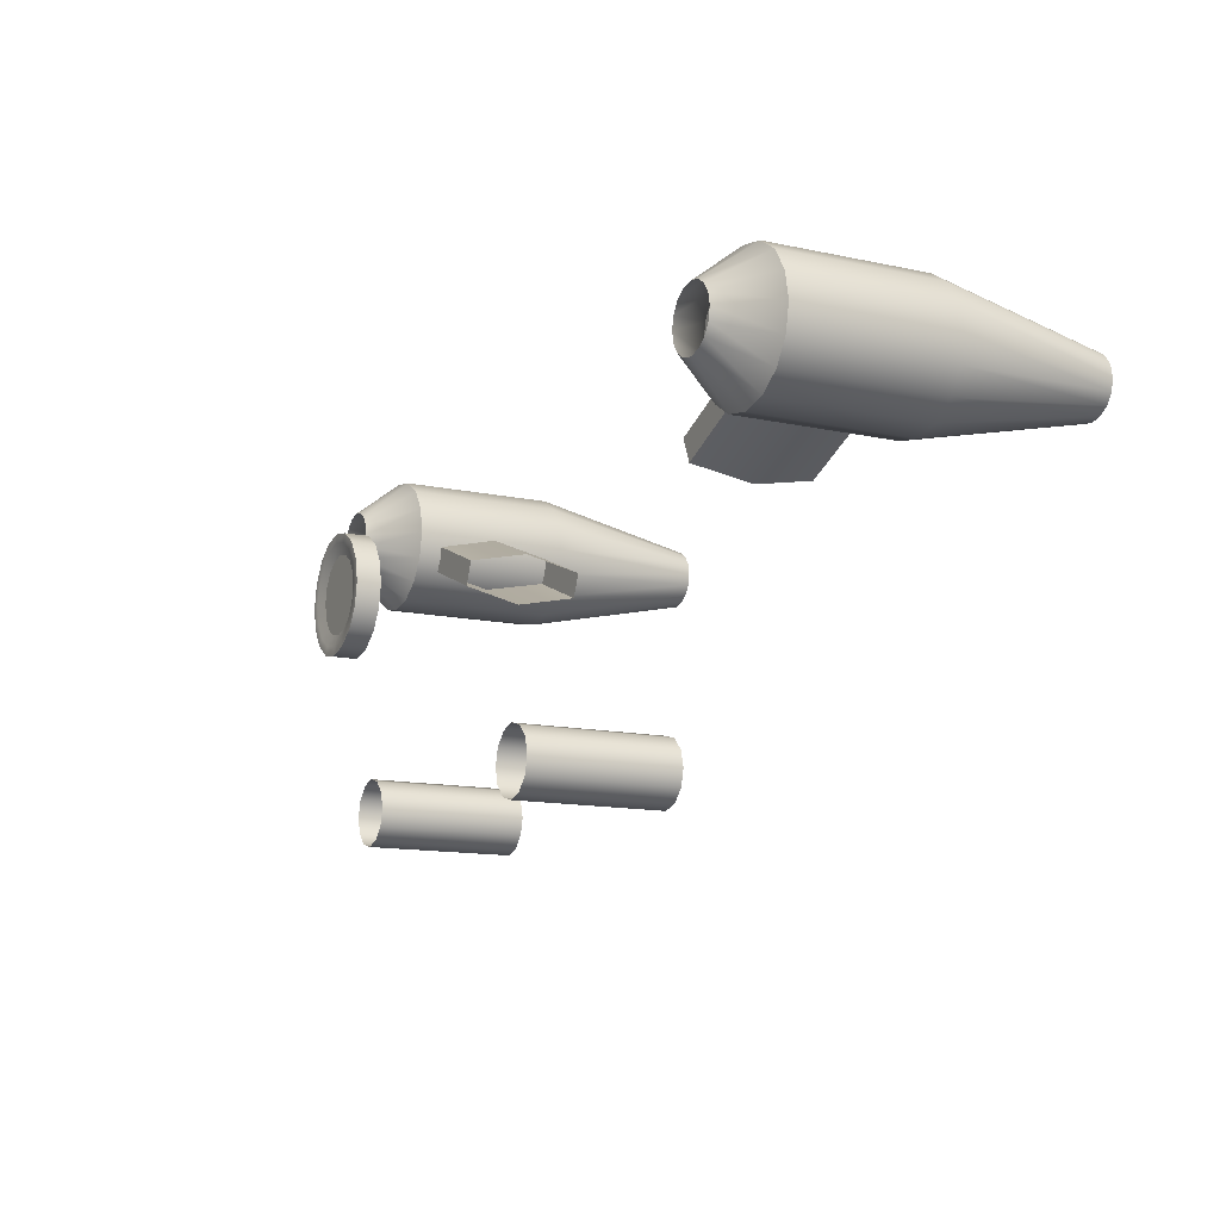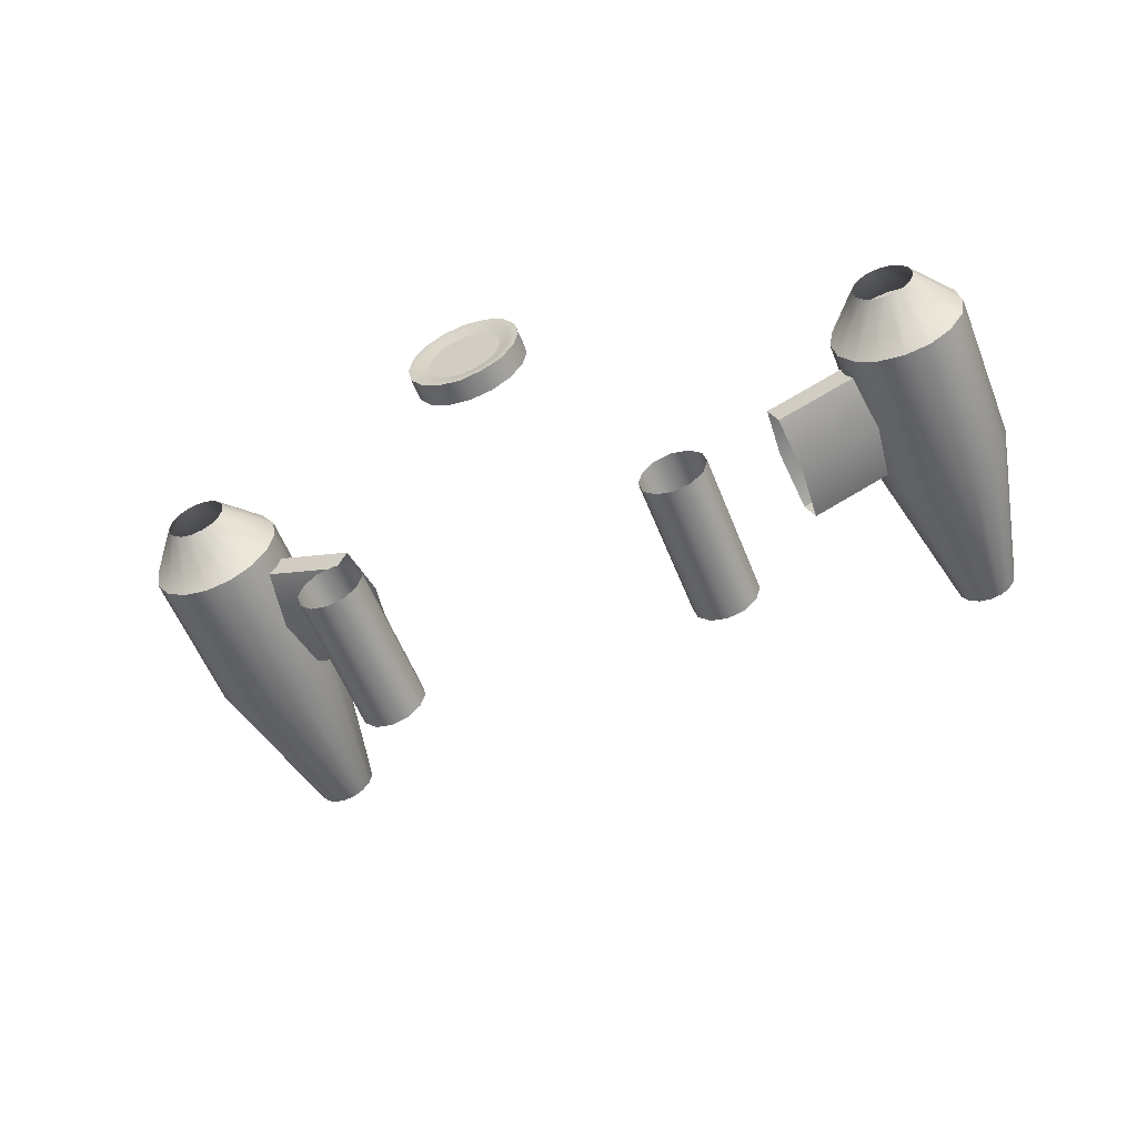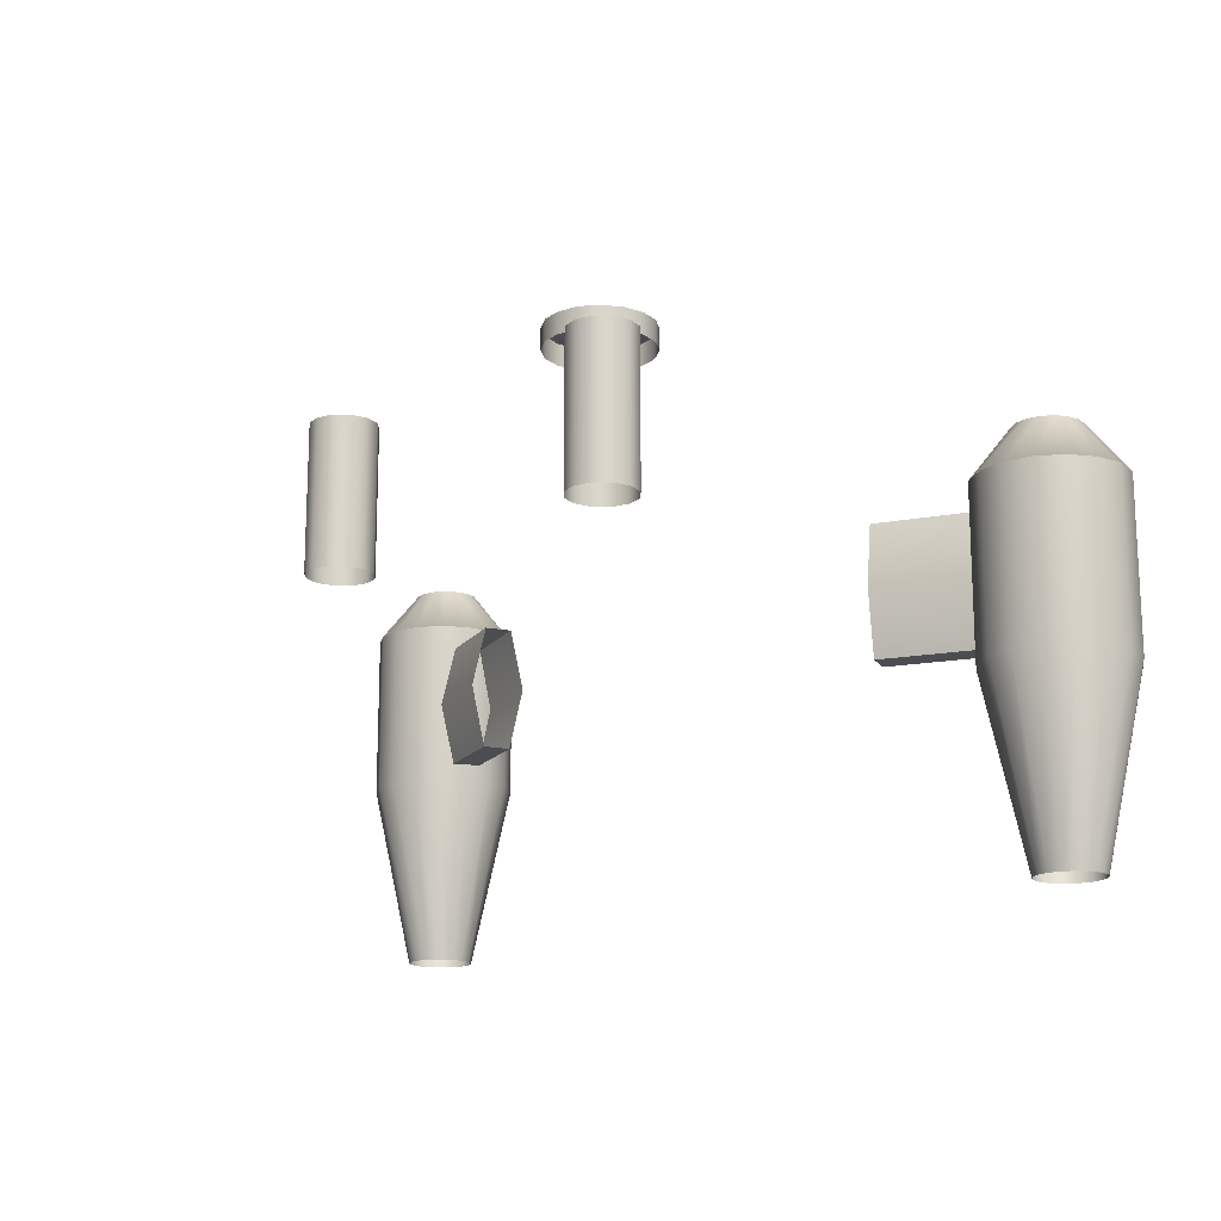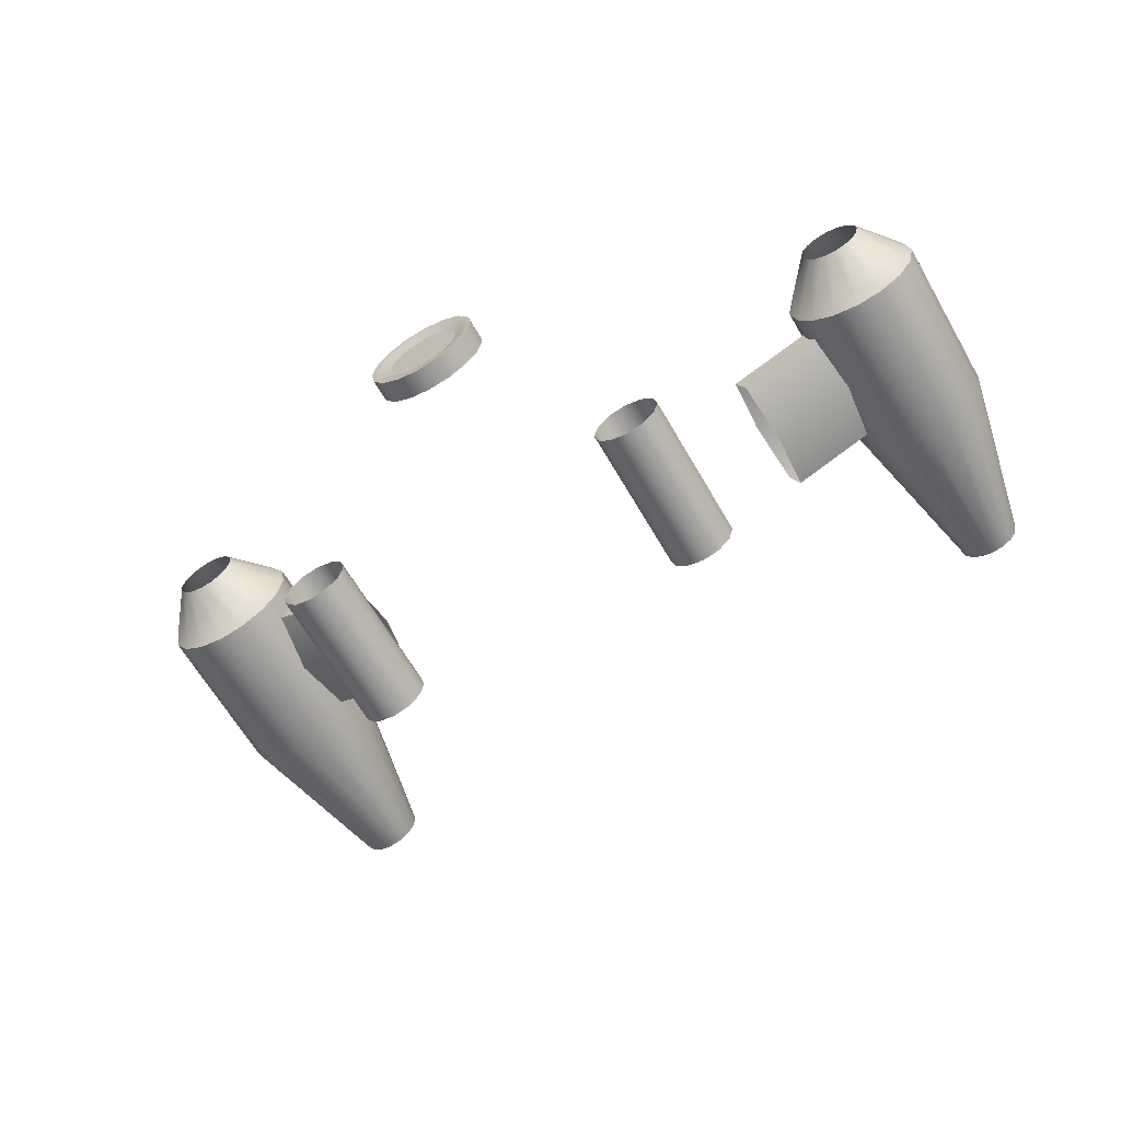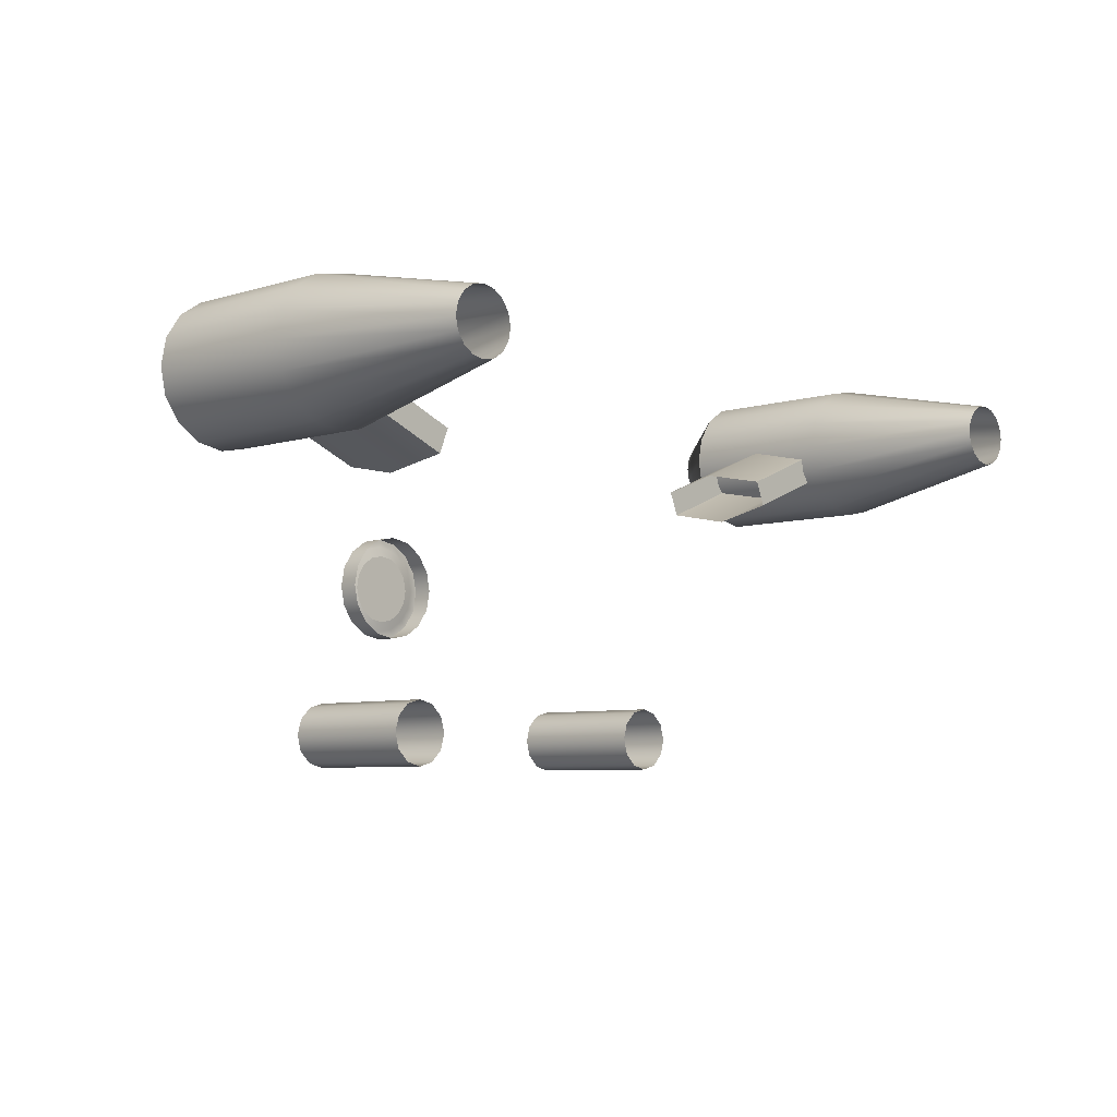
<metadata>
{"format":"obj","ext":"obj","renderer":"f3d","projection":"perspective","resolution":1024,"background":"white","views":[{"elev":-13.2,"azim":63.9,"up":"+Y"},{"elev":-56.6,"azim":21.4,"up":"+Y"},{"elev":-15.8,"azim":44.1,"up":"+Z"},{"elev":-63.4,"azim":29.8,"up":"+Y"},{"elev":-6.3,"azim":132.9,"up":"+Y"}]}
</metadata>
<code>
o 002
v 14.68 5.706 -9.292
v 14.59 6.134 -9.292
v 16.04 5.706 -2.97
v 15.85 6.656 -2.97
v 14.35 6.497 -9.292
v 15.31 7.462 -2.97
v 13.99 6.74 -9.292
v 14.51 8 -2.97
v 13.56 6.825 -9.292
v 13.56 8.189 -2.97
v 13.13 6.74 -9.292
v 12.61 8 -2.97
v 12.77 6.497 -9.292
v 11.8 7.462 -2.97
v 12.52 6.134 -9.292
v 11.26 6.656 -2.97
v 12.44 5.706 -9.292
v 11.07 5.706 -2.97
v 12.52 5.277 -9.292
v 11.26 4.755 -2.97
v 12.77 4.914 -9.292
v 11.8 3.949 -2.97
v 13.13 4.671 -9.292
v 12.61 3.411 -2.97
v 13.56 4.586 -9.292
v 13.56 3.222 -2.97
v 13.99 4.671 -9.292
v 14.51 3.411 -2.97
v 14.35 4.914 -9.292
v 15.31 3.949 -2.97
v 14.59 5.277 -9.292
v 15.85 4.755 -2.97
v 16.04 5.706 2.759
v 15.85 6.656 2.759
v 15.31 7.462 2.759
v 14.51 8 2.759
v 13.56 8.189 2.759
v 12.61 8 2.759
v 11.8 7.462 2.759
v 11.26 6.656 2.759
v 11.07 5.706 2.759
v 11.26 4.755 2.759
v 11.8 3.949 2.759
v 12.61 3.411 2.759
v 13.56 3.222 2.759
v 14.51 3.411 2.759
v 15.31 3.949 2.759
v 15.85 4.755 2.759
v 16.04 5.706 2.759
v 15.85 6.656 2.759
v 14.68 5.706 4.476
v 14.59 6.134 4.476
v 15.31 7.462 2.759
v 14.35 6.497 4.476
v 14.51 8 2.759
v 13.99 6.74 4.476
v 13.56 8.189 2.759
v 13.56 6.825 4.476
v 12.61 8 2.759
v 13.13 6.74 4.476
v 11.8 7.462 2.759
v 12.77 6.497 4.476
v 11.26 6.656 2.759
v 12.52 6.134 4.476
v 11.07 5.706 2.759
v 12.44 5.706 4.476
v 11.26 4.755 2.759
v 12.52 5.277 4.476
v 11.8 3.949 2.759
v 12.77 4.914 4.476
v 12.61 3.411 2.759
v 13.13 4.671 4.476
v 13.56 3.222 2.759
v 13.56 4.586 4.476
v 14.51 3.411 2.759
v 13.99 4.671 4.476
v 15.31 3.949 2.759
v 14.35 4.914 4.476
v 15.85 4.755 2.759
v 14.59 5.277 4.476
v 8.818 2.725 -0.2091
v 8.637 3.166 -2.39
v 11.95 4.013 -0.2091
v 11.77 4.454 -2.39
v 8.275 4.047 -2.39
v 11.77 4.454 -2.39
v 8.637 3.166 -2.39
v 11.41 5.334 -2.39
v 8.275 4.047 -2.39
v 8.094 4.487 -0.2091
v 11.41 5.334 -2.39
v 11.23 5.775 -0.2091
v 8.275 4.047 1.93
v 11.41 5.334 1.93
v 8.275 4.047 1.93
v 8.637 3.166 1.93
v 11.41 5.334 1.93
v 11.77 4.454 1.93
v 8.637 3.166 1.93
v 11.77 4.454 1.93
v -16.04 5.706 -2.97
v -14.59 6.134 -9.292
v -14.68 5.706 -9.292
v -15.85 6.656 -2.97
v -14.35 6.497 -9.292
v -15.31 7.462 -2.97
v -13.99 6.74 -9.292
v -14.51 8 -2.97
v -13.56 6.825 -9.292
v -13.56 8.189 -2.97
v -13.13 6.74 -9.292
v -12.61 8 -2.97
v -12.77 6.497 -9.292
v -11.8 7.462 -2.97
v -12.52 6.134 -9.292
v -11.26 6.656 -2.97
v -12.44 5.706 -9.292
v -11.07 5.706 -2.97
v -12.52 5.277 -9.292
v -11.26 4.755 -2.97
v -12.77 4.914 -9.292
v -11.8 3.949 -2.97
v -13.13 4.671 -9.292
v -12.61 3.411 -2.97
v -13.56 4.586 -9.292
v -13.56 3.222 -2.97
v -13.99 4.671 -9.292
v -14.51 3.411 -2.97
v -14.35 4.914 -9.292
v -15.31 3.949 -2.97
v -14.59 5.277 -9.292
v -15.85 4.755 -2.97
v -16.04 5.706 2.759
v -15.85 6.656 2.759
v -15.31 7.462 2.759
v -14.51 8 2.759
v -13.56 8.189 2.759
v -12.61 8 2.759
v -11.8 7.462 2.759
v -11.26 6.656 2.759
v -11.07 5.706 2.759
v -11.26 4.755 2.759
v -11.8 3.949 2.759
v -12.61 3.411 2.759
v -13.56 3.222 2.759
v -14.51 3.411 2.759
v -15.31 3.949 2.759
v -15.85 4.755 2.759
v -16.04 5.706 2.759
v -14.68 5.706 4.476
v -15.85 6.656 2.759
v -14.59 6.134 4.476
v -15.31 7.462 2.759
v -14.35 6.497 4.476
v -14.51 8 2.759
v -13.99 6.74 4.476
v -13.56 8.189 2.759
v -13.56 6.825 4.476
v -12.61 8 2.759
v -13.13 6.74 4.476
v -11.8 7.462 2.759
v -12.77 6.497 4.476
v -11.26 6.656 2.759
v -12.52 6.134 4.476
v -11.07 5.706 2.759
v -12.44 5.706 4.476
v -11.26 4.755 2.759
v -12.52 5.277 4.476
v -11.8 3.949 2.759
v -12.77 4.914 4.476
v -12.61 3.411 2.759
v -13.13 4.671 4.476
v -13.56 3.222 2.759
v -13.56 4.586 4.476
v -14.51 3.411 2.759
v -13.99 4.671 4.476
v -15.31 3.949 2.759
v -14.35 4.914 4.476
v -15.85 4.755 2.759
v -14.59 5.277 4.476
v -8.818 2.725 -0.2091
v -11.95 4.013 -0.2091
v -8.637 3.166 -2.39
v -11.77 4.454 -2.39
v -8.637 3.166 -2.39
v -11.77 4.454 -2.39
v -8.275 4.047 -2.39
v -11.41 5.334 -2.39
v -8.275 4.047 -2.39
v -11.41 5.334 -2.39
v -8.094 4.487 -0.2091
v -11.23 5.775 -0.2091
v -8.275 4.047 1.93
v -11.41 5.334 1.93
v -8.275 4.047 1.93
v -11.41 5.334 1.93
v -8.637 3.166 1.93
v -11.77 4.454 1.93
v -8.637 3.166 1.93
v -11.77 4.454 1.93
v 1.288 0.1153 9.84
v 1.19 -0.3827 9.84
v 1.678 0.1136 9.968
v 1.551 -0.5271 9.967
v 0.9119 -0.8049 9.839
v 1.188 -1.07 9.967
v 0.4953 -1.087 9.839
v 0.6446 -1.433 9.966
v 0.00386 -1.186 9.839
v 0.00386 -1.561 9.966
v -0.4876 -1.087 9.839
v -0.6369 -1.433 9.966
v -0.9042 -0.8049 9.839
v -1.18 -1.07 9.967
v -1.183 -0.3827 9.84
v -1.543 -0.5271 9.967
v -1.28 0.1153 9.84
v -1.67 0.1136 9.968
v -1.183 0.6134 9.84
v -1.543 0.7543 9.968
v -0.9042 1.036 9.841
v -1.18 1.298 9.968
v -0.4876 1.318 9.841
v -0.6369 1.66 9.969
v 0.00386 1.417 9.841
v 0.00386 1.788 9.969
v 0.4953 1.318 9.841
v 0.6446 1.66 9.969
v 0.9119 1.036 9.841
v 1.188 1.298 9.968
v 1.19 0.6134 9.84
v 1.551 0.7543 9.968
v 1.979 0.1142 9.969
v 1.828 -0.6416 9.969
v 1.4 -1.282 9.968
v 0.7596 -1.71 9.983
v 0.00386 -1.861 9.968
v -0.7519 -1.71 9.968
v -1.393 -1.282 9.968
v -1.821 -0.6416 9.969
v -1.971 0.1142 9.969
v -1.821 0.87 9.97
v -1.393 1.511 9.97
v -0.7519 1.939 9.971
v 0.00386 2.089 9.971
v 0.7596 1.939 9.971
v 1.4 1.511 9.97
v 1.828 0.87 9.97
v 1.979 0.1142 9.969
v 1.828 -0.6416 9.969
v 1.979 0.1148 9.184
v 1.828 -0.641 9.183
v 1.4 -1.282 9.968
v 1.4 -1.282 9.182
v 0.7596 -1.71 9.983
v 0.7596 -1.71 9.182
v 0.00386 -1.861 9.968
v 0.00386 -1.86 9.182
v -0.7519 -1.71 9.968
v -0.7519 -1.71 9.182
v -1.393 -1.282 9.968
v -1.393 -1.282 9.182
v -1.821 -0.6416 9.969
v -1.821 -0.641 9.183
v -1.971 0.1142 9.969
v -1.971 0.1148 9.184
v -1.821 0.87 9.97
v -1.821 0.8706 9.184
v -1.393 1.511 9.97
v -1.393 1.511 9.185
v -0.7519 1.939 9.971
v -0.7519 1.939 9.185
v 0.00386 2.089 9.971
v 0.00386 2.09 9.185
v 0.7596 1.939 9.971
v 0.7596 1.939 9.185
v 1.4 1.511 9.97
v 1.4 1.511 9.185
v 1.828 0.87 9.97
v 1.828 0.8706 9.184
v -7.043 -5.807 6.46
v -7.043 -5.807 1.354
v -6.889 -6.383 6.459
v -6.889 -6.382 1.353
v -6.468 -6.804 6.459
v -6.468 -6.803 1.353
v -5.892 -6.958 6.459
v -5.892 -6.957 1.353
v -5.317 -6.804 6.459
v -5.317 -6.803 1.353
v -4.896 -6.383 6.459
v -4.896 -6.382 1.353
v -4.742 -5.807 6.46
v -4.742 -5.807 1.354
v -4.896 -5.232 6.46
v -4.896 -5.232 1.354
v -5.317 -4.811 6.461
v -5.317 -4.81 1.355
v -5.892 -4.657 6.461
v -5.892 -4.656 1.355
v -6.468 -4.811 6.461
v -6.468 -4.81 1.355
v -6.889 -5.232 6.46
v -6.889 -5.232 1.354
v 7.043 -5.807 6.46
v 6.889 -6.383 6.459
v 7.043 -5.807 1.354
v 6.889 -6.382 1.353
v 6.468 -6.804 6.459
v 6.468 -6.803 1.353
v 5.892 -6.958 6.459
v 5.892 -6.957 1.353
v 5.317 -6.804 6.459
v 5.317 -6.803 1.353
v 4.896 -6.383 6.459
v 4.896 -6.382 1.353
v 4.742 -5.807 6.46
v 4.742 -5.807 1.354
v 4.896 -5.232 6.46
v 4.896 -5.232 1.354
v 5.317 -4.811 6.461
v 5.317 -4.81 1.355
v 5.892 -4.657 6.461
v 5.892 -4.656 1.355
v 6.468 -4.811 6.461
v 6.468 -4.81 1.355
v 6.889 -5.232 6.46
v 6.889 -5.232 1.354
f 227 225 223
f 227 223 221
f 229 227 221
f 229 221 219
f 231 229 219
f 231 219 217
f 201 231 217
f 201 217 215
f 202 201 215
f 202 215 213
f 205 202 213
f 205 213 211
f 207 205 211
f 207 211 209
f 55 57 59
f 55 59 61
f 53 55 61
f 53 61 63
f 50 53 63
f 50 63 65
f 49 50 65
f 49 65 67
f 79 49 67
f 79 67 69
f 77 79 69
f 75 77 69
f 75 69 71
f 75 71 73
f 159 157 155
f 159 155 153
f 161 159 153
f 161 153 151
f 163 161 151
f 163 151 149
f 165 163 149
f 165 149 179
f 167 165 179
f 167 179 177
f 169 167 177
f 169 177 175
f 171 169 175
f 171 175 173
f 1 2 4 3
f 2 5 6 4
f 5 7 8 6
f 7 9 10 8
f 9 11 12 10
f 11 13 14 12
f 13 15 16 14
f 15 17 18 16
f 17 19 20 18
f 19 21 22 20
f 21 23 24 22
f 23 25 26 24
f 25 27 28 26
f 27 29 30 28
f 29 31 32 30
f 31 1 3 32
f 3 4 34 33
f 4 6 35 34
f 6 8 36 35
f 8 10 37 36
f 10 12 38 37
f 12 14 39 38
f 14 16 40 39
f 16 18 41 40
f 18 20 42 41
f 20 22 43 42
f 22 24 44 43
f 24 26 45 44
f 26 28 46 45
f 28 30 47 46
f 30 32 48 47
f 32 3 33 48
f 49 50 52 51
f 50 53 54 52
f 53 55 56 54
f 55 57 58 56
f 57 59 60 58
f 59 61 62 60
f 61 63 64 62
f 63 65 66 64
f 65 67 68 66
f 67 69 70 68
f 69 71 72 70
f 71 73 74 72
f 73 75 76 74
f 75 77 78 76
f 77 79 80 78
f 79 49 51 80
f 81 82 84 83
f 87 85 88 86
f 89 90 92 91
f 90 93 94 92
f 95 96 98 97
f 99 81 83 100
f 103 101 104 102
f 102 104 106 105
f 105 106 108 107
f 107 108 110 109
f 109 110 112 111
f 111 112 114 113
f 113 114 116 115
f 115 116 118 117
f 117 118 120 119
f 119 120 122 121
f 121 122 124 123
f 123 124 126 125
f 125 126 128 127
f 127 128 130 129
f 129 130 132 131
f 131 132 101 103
f 101 133 134 104
f 104 134 135 106
f 106 135 136 108
f 108 136 137 110
f 110 137 138 112
f 112 138 139 114
f 114 139 140 116
f 116 140 141 118
f 118 141 142 120
f 120 142 143 122
f 122 143 144 124
f 124 144 145 126
f 126 145 146 128
f 128 146 147 130
f 130 147 148 132
f 132 148 133 101
f 149 150 152 151
f 151 152 154 153
f 153 154 156 155
f 155 156 158 157
f 157 158 160 159
f 159 160 162 161
f 161 162 164 163
f 163 164 166 165
f 165 166 168 167
f 167 168 170 169
f 169 170 172 171
f 171 172 174 173
f 173 174 176 175
f 175 176 178 177
f 177 178 180 179
f 179 180 150 149
f 181 182 184 183
f 185 186 188 187
f 189 190 192 191
f 191 192 194 193
f 195 196 198 197
f 199 200 182 181
f 201 202 204 203
f 202 205 206 204
f 205 207 208 206
f 207 209 210 208
f 209 211 212 210
f 211 213 214 212
f 213 215 216 214
f 215 217 218 216
f 217 219 220 218
f 219 221 222 220
f 221 223 224 222
f 223 225 226 224
f 225 227 228 226
f 227 229 230 228
f 229 231 232 230
f 231 201 203 232
f 203 204 234 233
f 204 206 235 234
f 206 208 236 235
f 208 210 237 236
f 210 212 238 237
f 212 214 239 238
f 214 216 240 239
f 216 218 241 240
f 218 220 242 241
f 220 222 243 242
f 222 224 244 243
f 224 226 245 244
f 226 228 246 245
f 228 230 247 246
f 230 232 248 247
f 232 203 233 248
f 249 250 252 251
f 250 253 254 252
f 253 255 256 254
f 255 257 258 256
f 257 259 260 258
f 259 261 262 260
f 261 263 264 262
f 263 265 266 264
f 265 267 268 266
f 267 269 270 268
f 269 271 272 270
f 271 273 274 272
f 273 275 276 274
f 275 277 278 276
f 277 279 280 278
f 279 249 251 280
f 281 282 284 283
f 283 284 286 285
f 285 286 288 287
f 287 288 290 289
f 289 290 292 291
f 291 292 294 293
f 293 294 296 295
f 295 296 298 297
f 297 298 300 299
f 299 300 302 301
f 301 302 304 303
f 303 304 282 281
f 305 306 308 307
f 306 309 310 308
f 309 311 312 310
f 311 313 314 312
f 313 315 316 314
f 315 317 318 316
f 317 319 320 318
f 319 321 322 320
f 321 323 324 322
f 323 325 326 324
f 325 327 328 326
f 327 305 307 328

</code>
